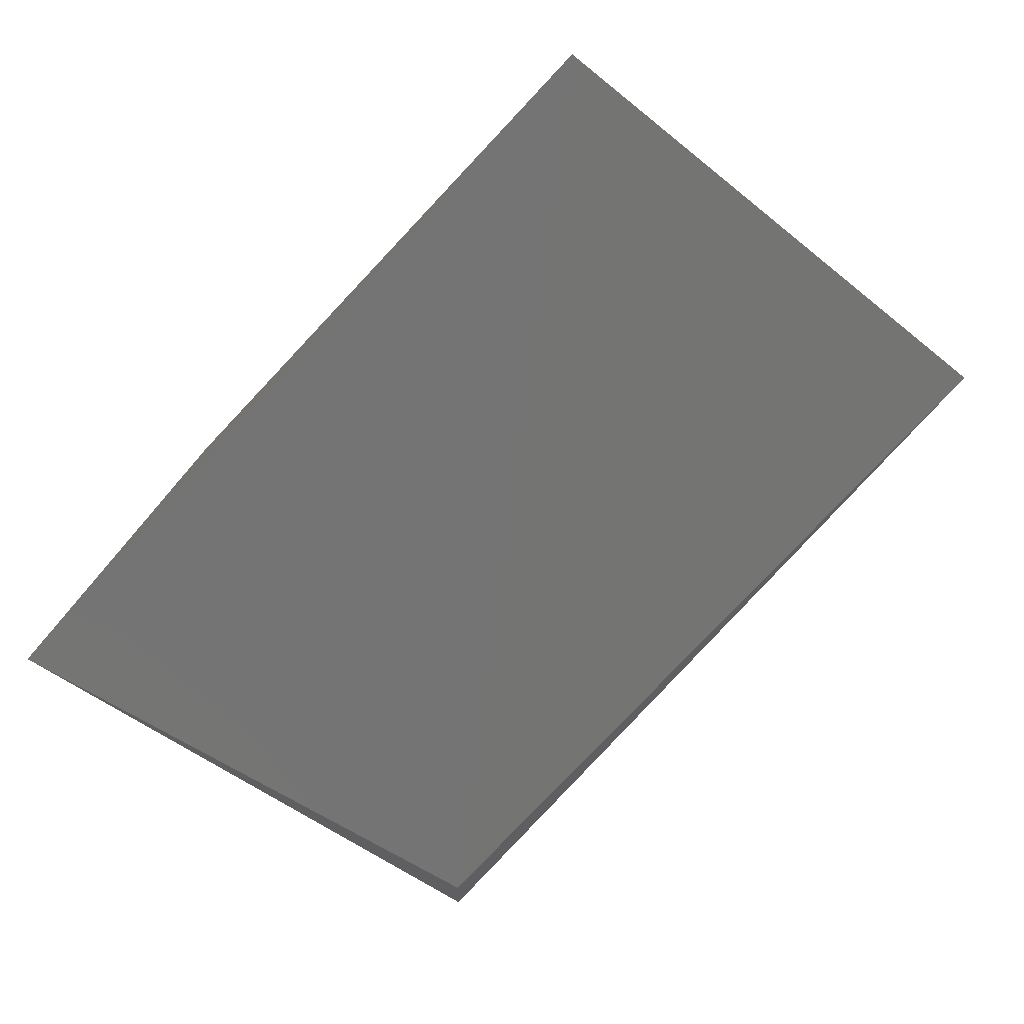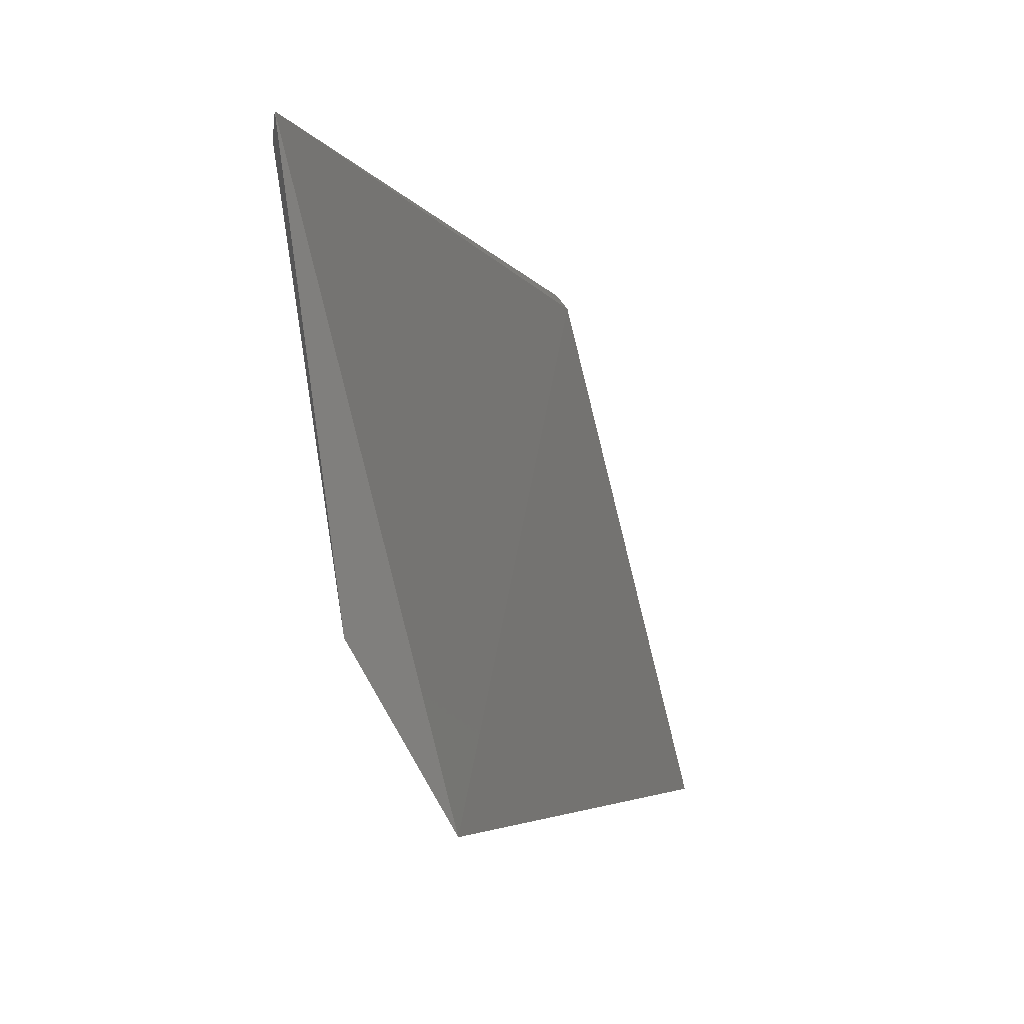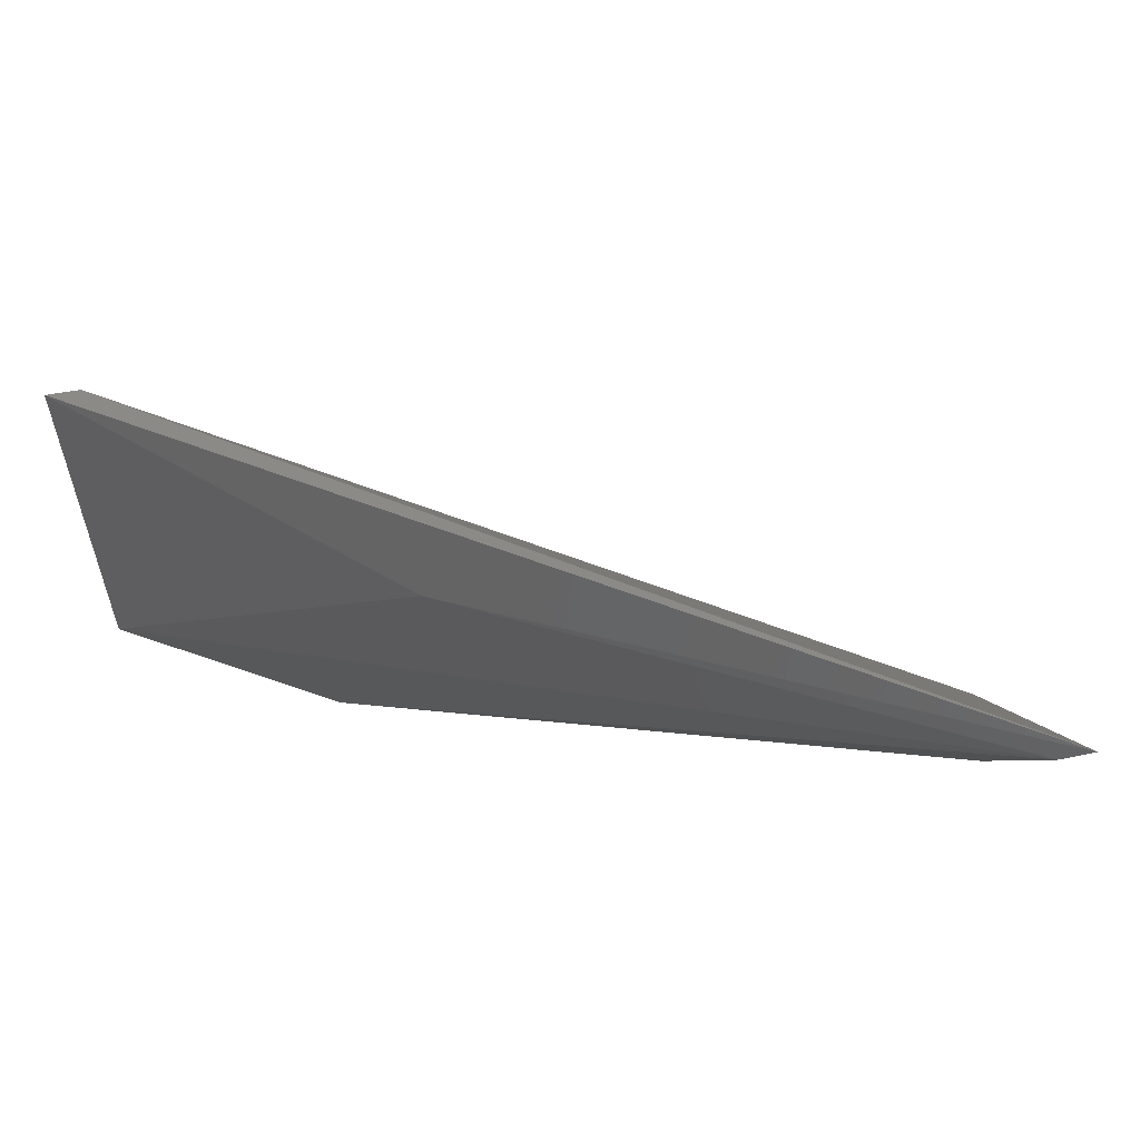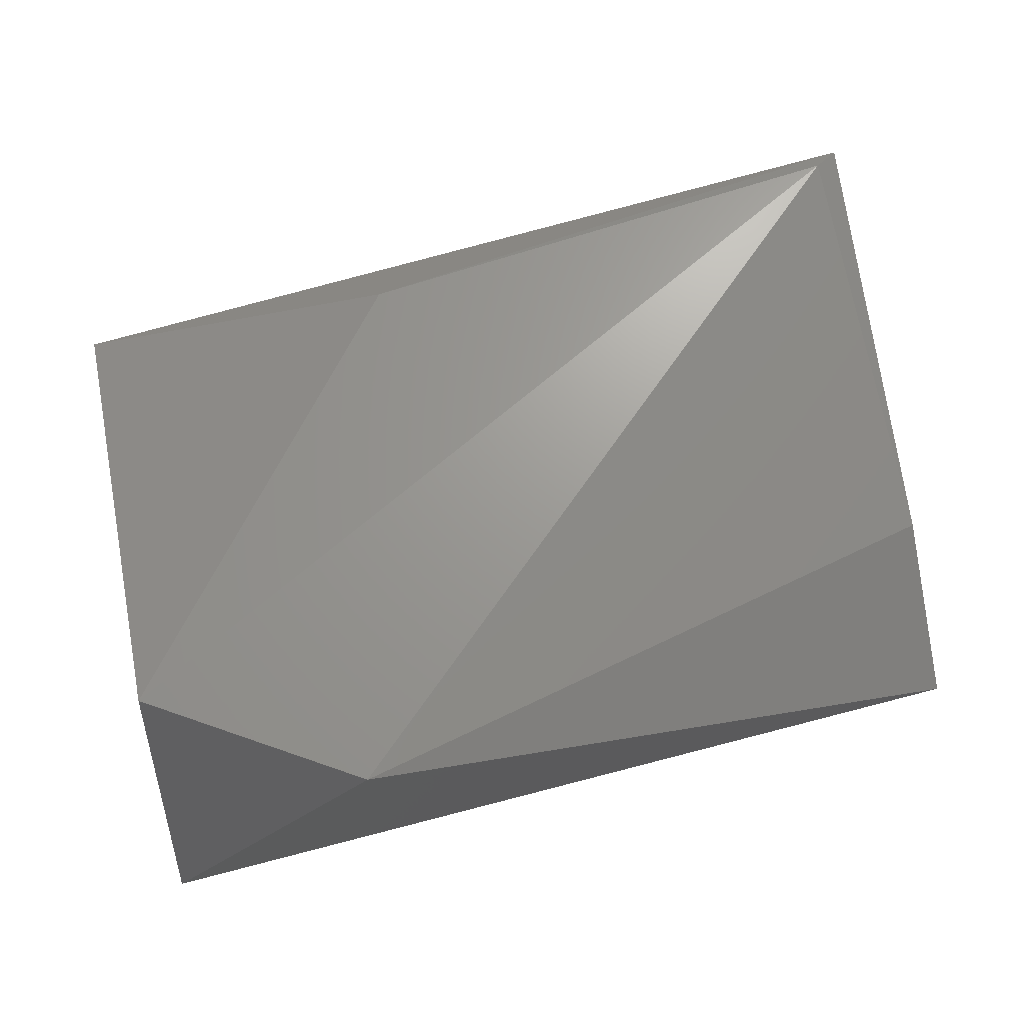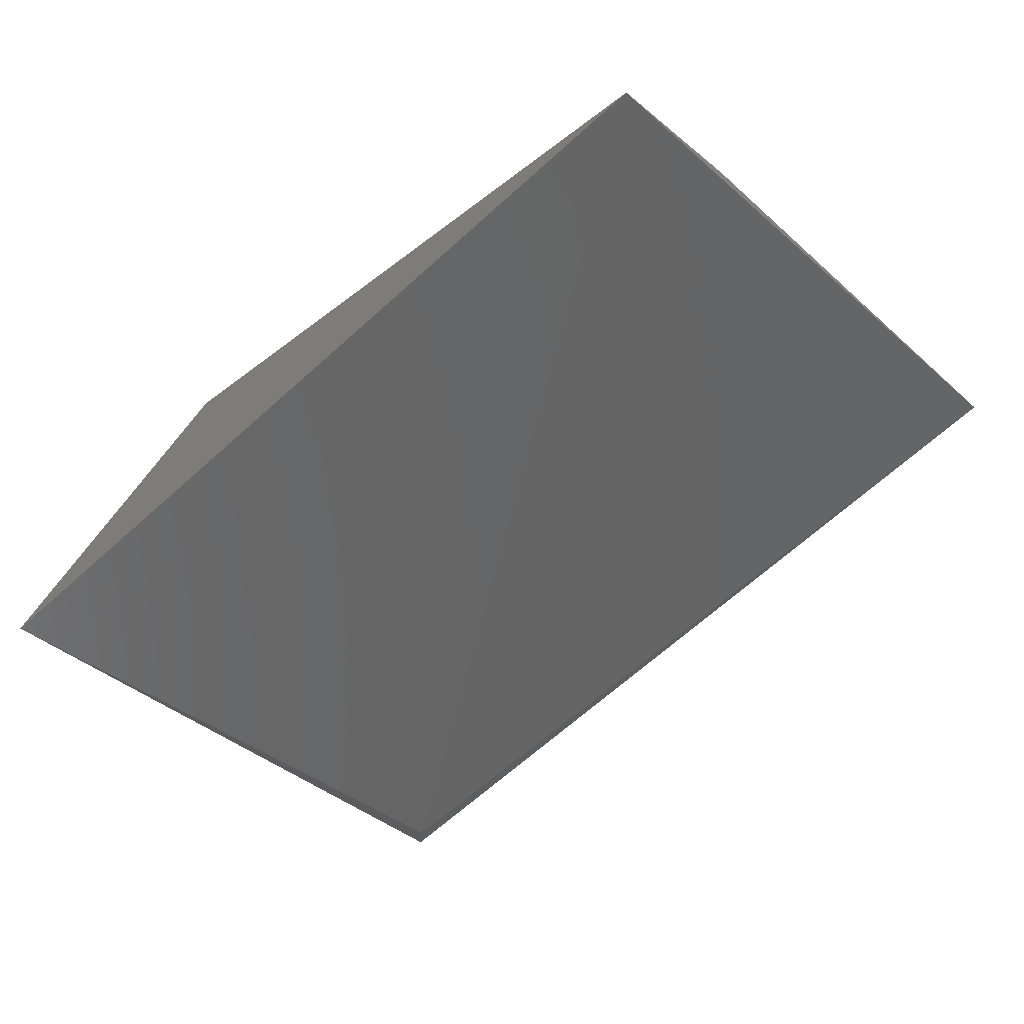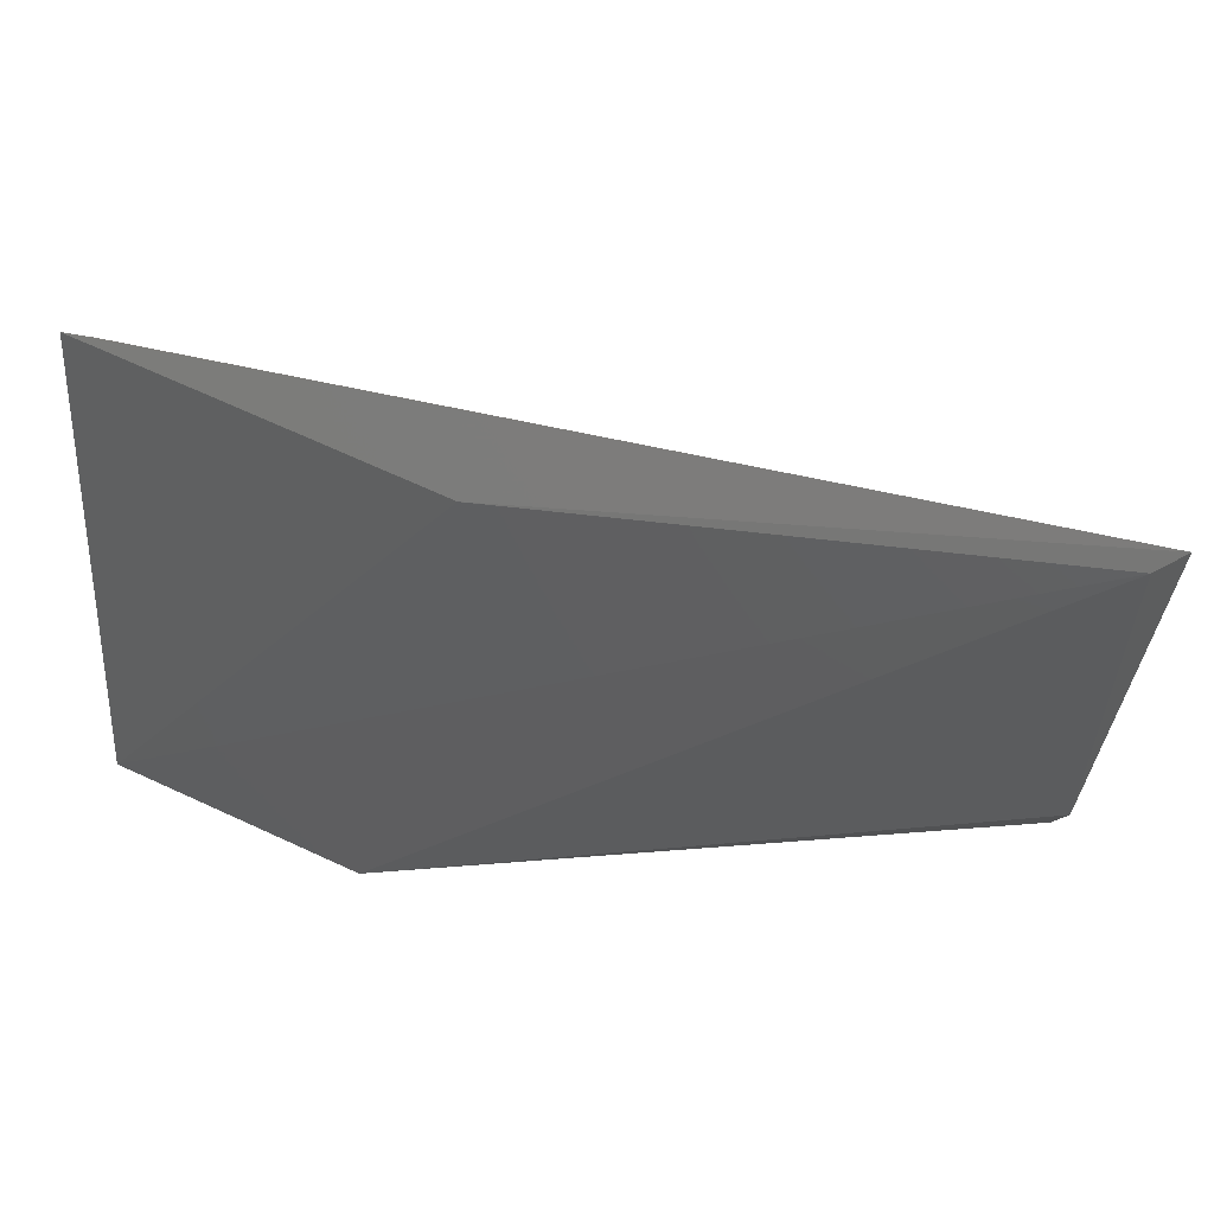
<metadata>
{"format":"stl","ext":"stl","renderer":"f3d","projection":"perspective","resolution":1024,"background":"white","views":[{"elev":-71.4,"azim":48.2,"up":"+Z"},{"elev":-3.7,"azim":101.1,"up":"+Y"},{"elev":76.7,"azim":13.7,"up":"+Y"},{"elev":69.6,"azim":-12.4,"up":"+Z"},{"elev":-59.4,"azim":42.5,"up":"+Z"},{"elev":52.5,"azim":9.6,"up":"+Y"}]}
</metadata>
<code>
# stl→obj: 10 verts, 16 faces
v 0.04221 -0.199 0.5481
v -0.1252 -0.1997 0.5912
v -0.1865 -0.2032 0.5249
v -0.1815 -0.1652 0.5912
v -0.1818 -0.04392 0.5653
v 0.04221 -0.1562 0.5737
v 0.04903 -0.04017 0.5883
v -0.09452 -0.05646 0.5861
v -0.1761 -0.04919 0.5609
v 0.04221 -0.04489 0.5909
f 1 2 3
f 4 3 2
f 4 5 3
f 6 2 1
f 6 1 7
f 8 5 4
f 8 7 5
f 9 5 7
f 9 7 1
f 9 1 3
f 9 3 5
f 10 7 8
f 10 8 4
f 10 4 2
f 10 2 6
f 10 6 7

</code>
